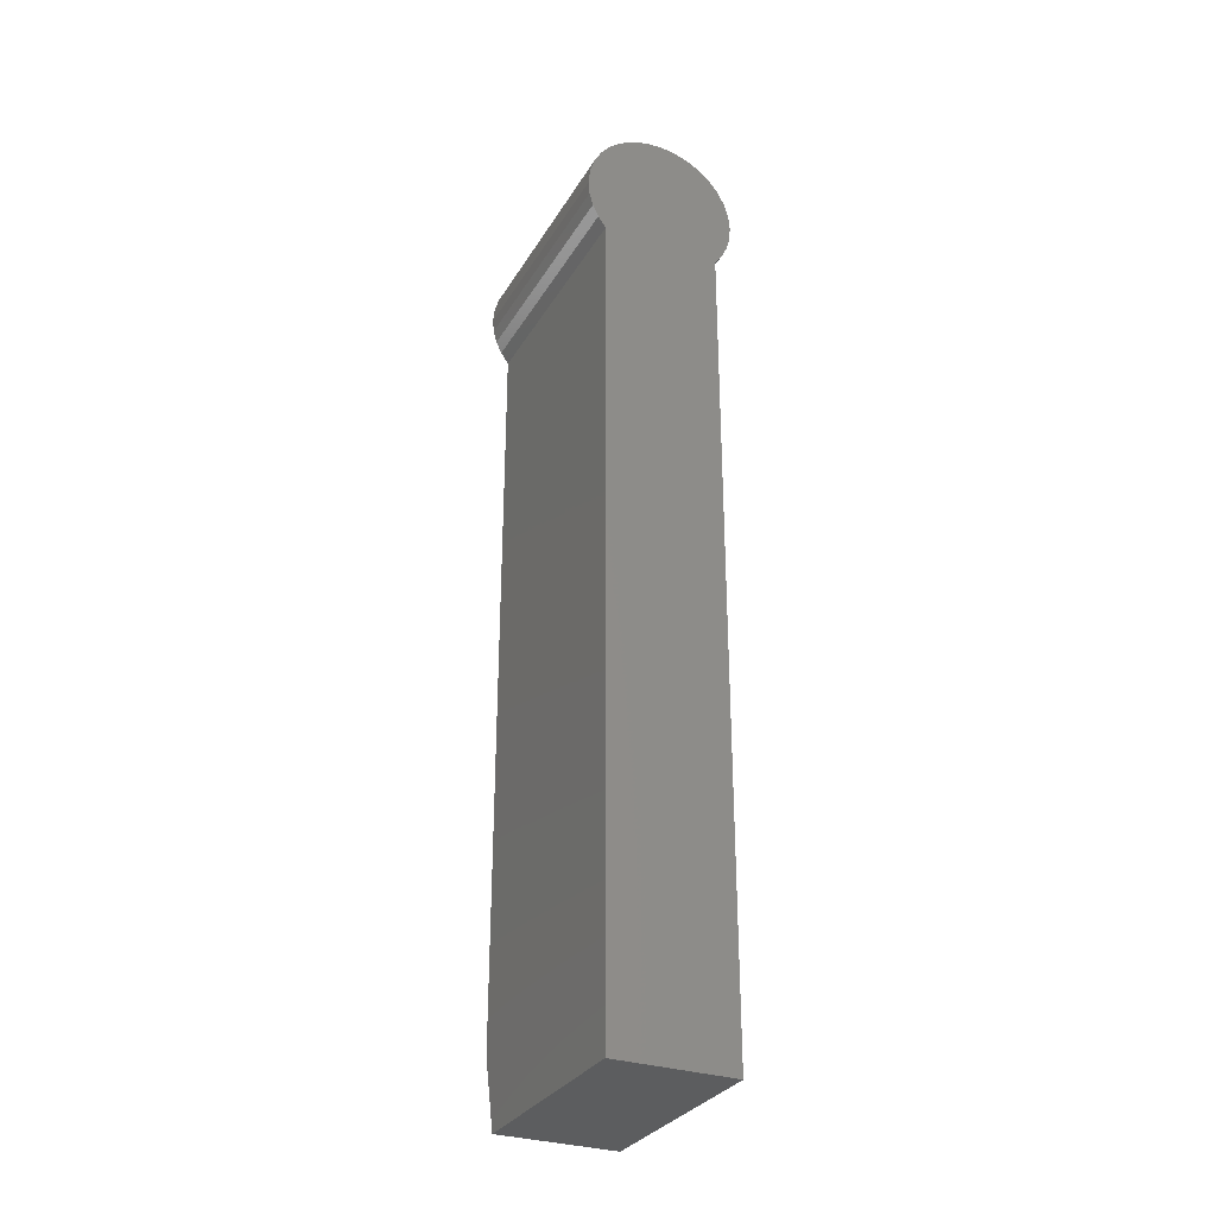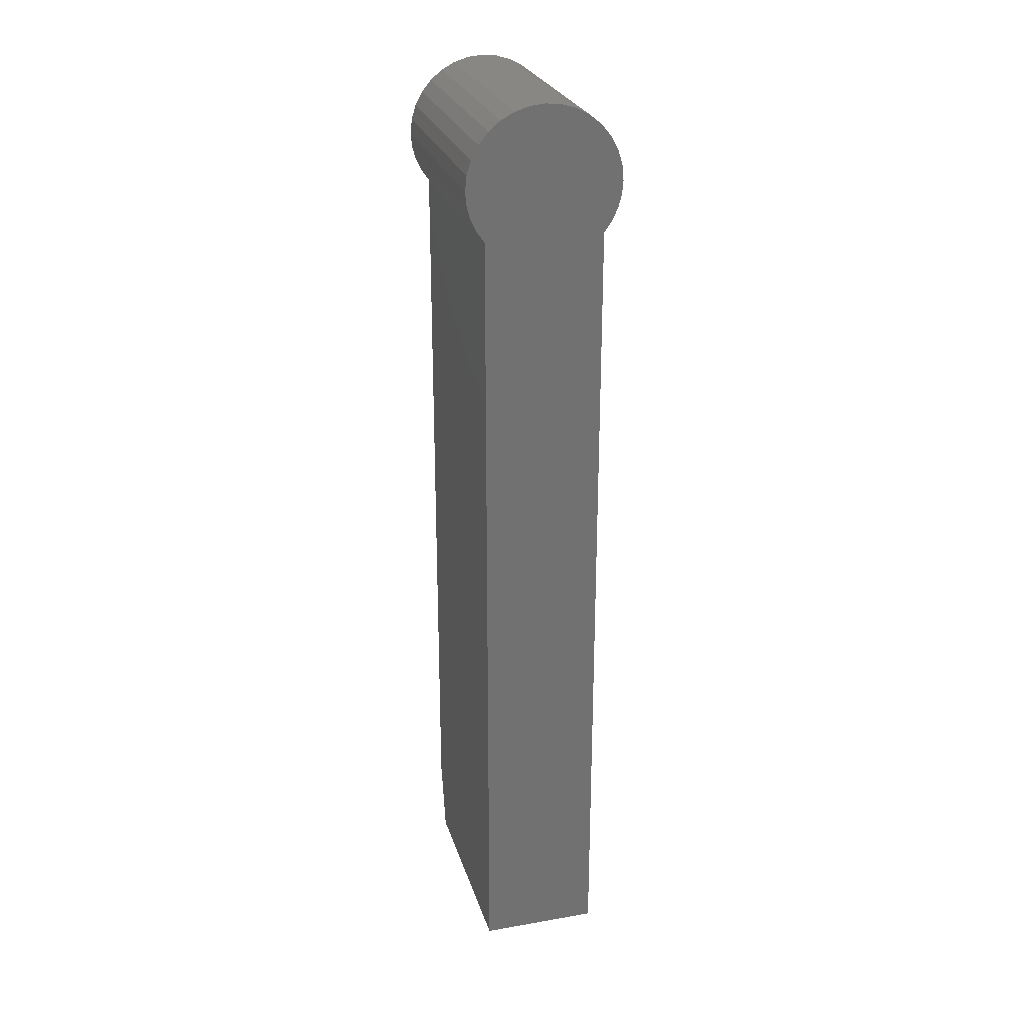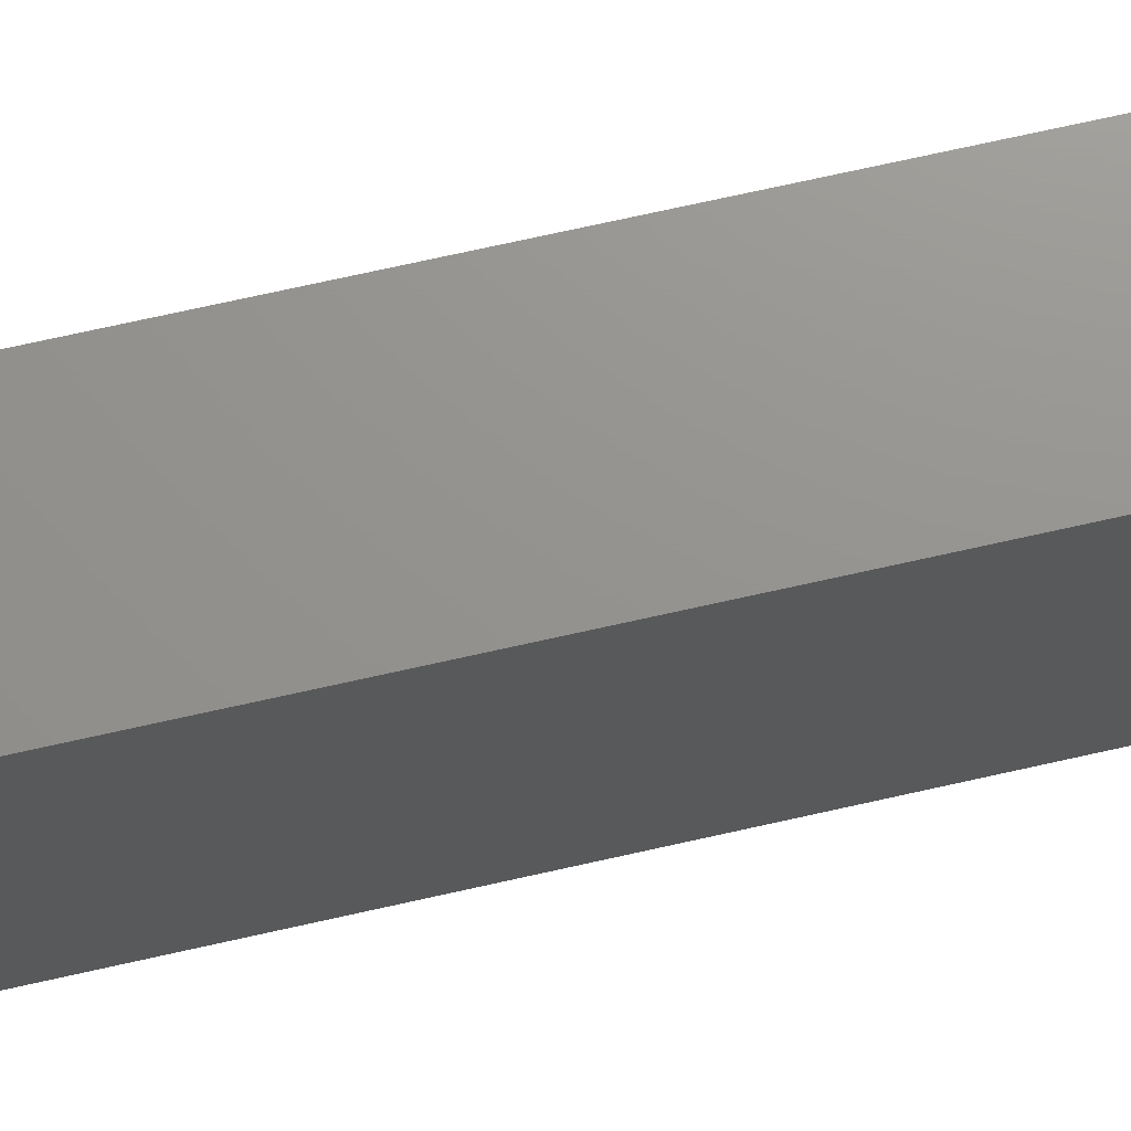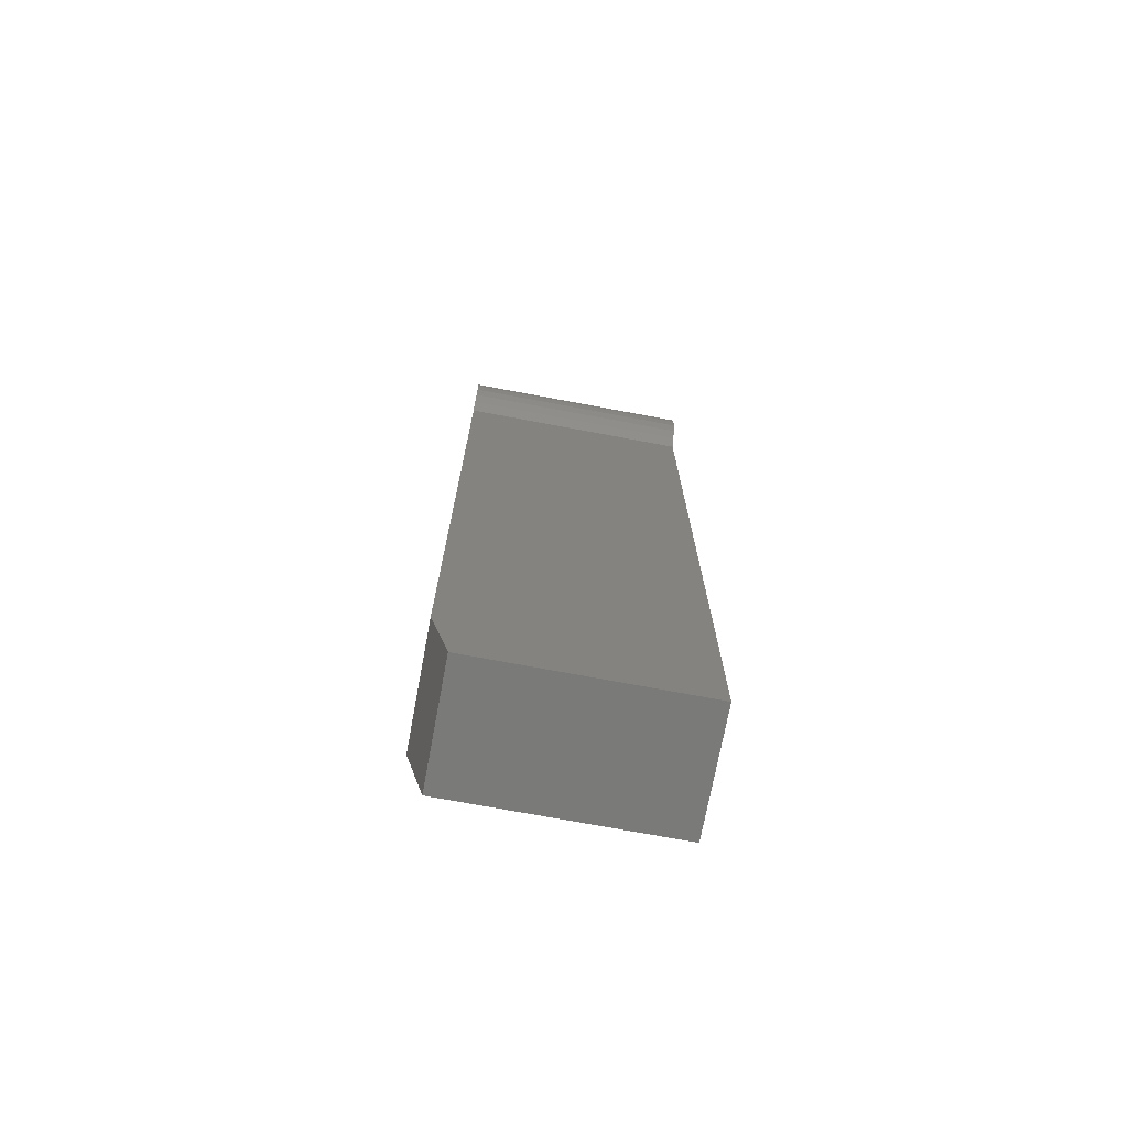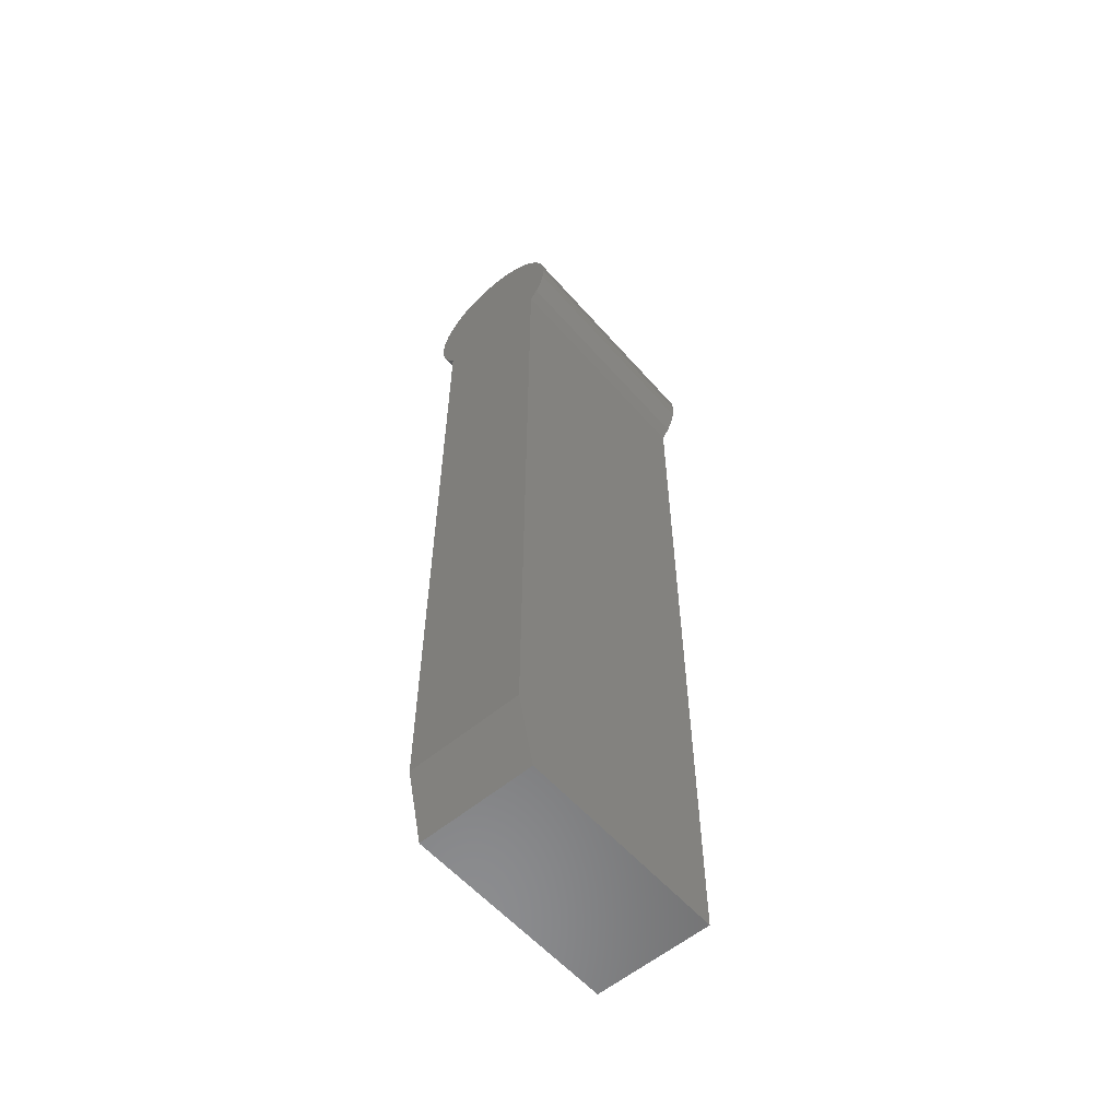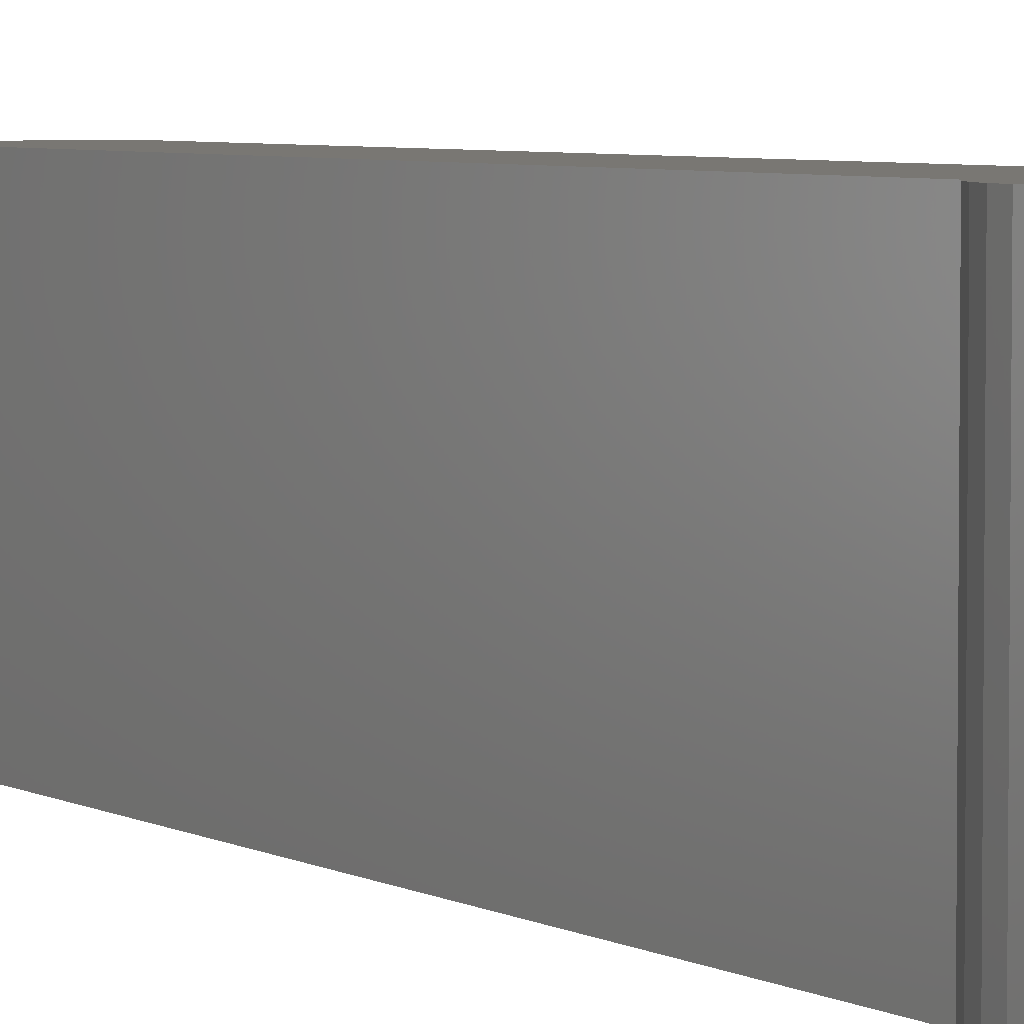
<metadata>
{"format":"stl","ext":"stl","renderer":"f3d","projection":"perspective","resolution":1024,"background":"white","views":[{"elev":-30.8,"azim":154.2,"up":"+Y"},{"elev":25.8,"azim":164.6,"up":"+Y"},{"elev":71.2,"azim":77.3,"up":"+Z"},{"elev":-72.9,"azim":79.4,"up":"+Y"},{"elev":-57.6,"azim":40.8,"up":"+Y"},{"elev":4.6,"azim":149.7,"up":"+Z"}]}
</metadata>
<code>
# stl→obj: 56 verts, 108 faces
v -0.05469 -0.75 0
v 0.04794 -0.75 -6.284e-18
v -0.05469 -0.75 0.1875
v 0.04794 -0.75 0.1875
v -0.05469 -0.04305 0.2031
v -0.05469 -0.04305 0
v -0.05469 -0.6875 0.2031
v 0.04794 -0.04344 0
v 0.04794 -0.04344 0.2031
v 0.04794 -0.6875 0.2031
v -0.0163 0.06582 0.2031
v 0.009884 0.06582 0.2031
v -0.003207 0.06711 0.2031
v -0.02889 0.062 0.2031
v 0.02247 0.062 0.2031
v -0.04049 0.0558 0.2031
v 0.03407 0.0558 0.2031
v -0.05066 0.04745 0.2031
v 0.04424 0.04745 0.2031
v -0.059 0.03728 0.2031
v 0.05476 -0.03381 0.2031
v -0.06137 -0.03348 0.2031
v -0.06629 -0.0229 0.2031
v 0.05978 -0.02314 0.2031
v -0.0693 -0.01162 0.2031
v 0.06286 -0.01175 0.2031
v -0.07031 8.218e-18 0.2031
v 0.0639 0 0.2031
v -0.06902 0.01309 0.2031
v 0.06261 0.01309 0.2031
v -0.0652 0.02568 0.2031
v 0.05879 0.02568 0.2031
v 0.05259 0.03728 0.2031
v -0.003207 0.06711 0
v 0.009884 0.06582 0
v -0.0163 0.06582 0
v -0.02889 0.062 0
v 0.02247 0.062 0
v -0.04049 0.0558 0
v 0.03407 0.0558 0
v -0.05066 0.04745 0
v 0.04424 0.04745 0
v -0.059 0.03728 0
v -0.06137 -0.03348 0
v 0.05476 -0.03381 0
v 0.05259 0.03728 0
v 0.05879 0.02568 0
v -0.0652 0.02568 0
v 0.06261 0.01309 0
v -0.06902 0.01309 0
v 0.0639 0 0
v -0.07031 8.218e-18 0
v 0.06286 -0.01175 0
v -0.0693 -0.01162 0
v 0.05978 -0.02314 0
v -0.06629 -0.0229 0
f 1 2 3
f 3 2 4
f 5 6 7
f 7 6 1
f 7 1 3
f 8 9 2
f 2 9 10
f 2 10 4
f 11 12 13
f 12 11 14
f 12 14 15
f 15 14 16
f 15 16 17
f 17 16 18
f 17 18 19
f 19 18 20
f 5 7 10
f 5 10 9
f 5 9 21
f 5 21 22
f 22 21 23
f 23 21 24
f 23 24 25
f 25 24 26
f 25 26 27
f 27 26 28
f 27 28 29
f 29 28 30
f 29 30 31
f 31 30 32
f 31 32 20
f 20 32 33
f 20 33 19
f 3 4 7
f 7 4 10
f 34 35 36
f 37 36 35
f 38 37 35
f 39 37 38
f 40 39 38
f 41 39 40
f 42 41 40
f 43 41 42
f 6 44 45
f 6 45 8
f 6 8 2
f 6 2 1
f 42 46 43
f 43 46 47
f 43 47 48
f 48 47 49
f 48 49 50
f 50 49 51
f 50 51 52
f 52 51 53
f 52 53 54
f 54 53 55
f 54 55 56
f 56 55 45
f 56 45 44
f 6 5 44
f 44 5 22
f 44 22 56
f 56 22 23
f 56 23 54
f 54 23 25
f 54 25 52
f 52 25 27
f 51 28 53
f 53 28 26
f 53 26 55
f 55 26 24
f 55 24 45
f 45 24 21
f 45 21 8
f 8 21 9
f 52 27 50
f 50 27 29
f 50 29 48
f 48 29 31
f 48 31 43
f 43 31 20
f 43 20 41
f 41 20 18
f 41 18 39
f 39 18 16
f 39 16 37
f 37 16 14
f 37 14 36
f 36 14 11
f 36 11 34
f 34 11 13
f 34 13 35
f 35 13 12
f 35 12 38
f 38 12 15
f 38 15 40
f 40 15 17
f 40 17 42
f 42 17 19
f 42 19 46
f 46 19 33
f 46 33 47
f 47 33 32
f 47 32 49
f 49 32 30
f 49 30 51
f 51 30 28

</code>
